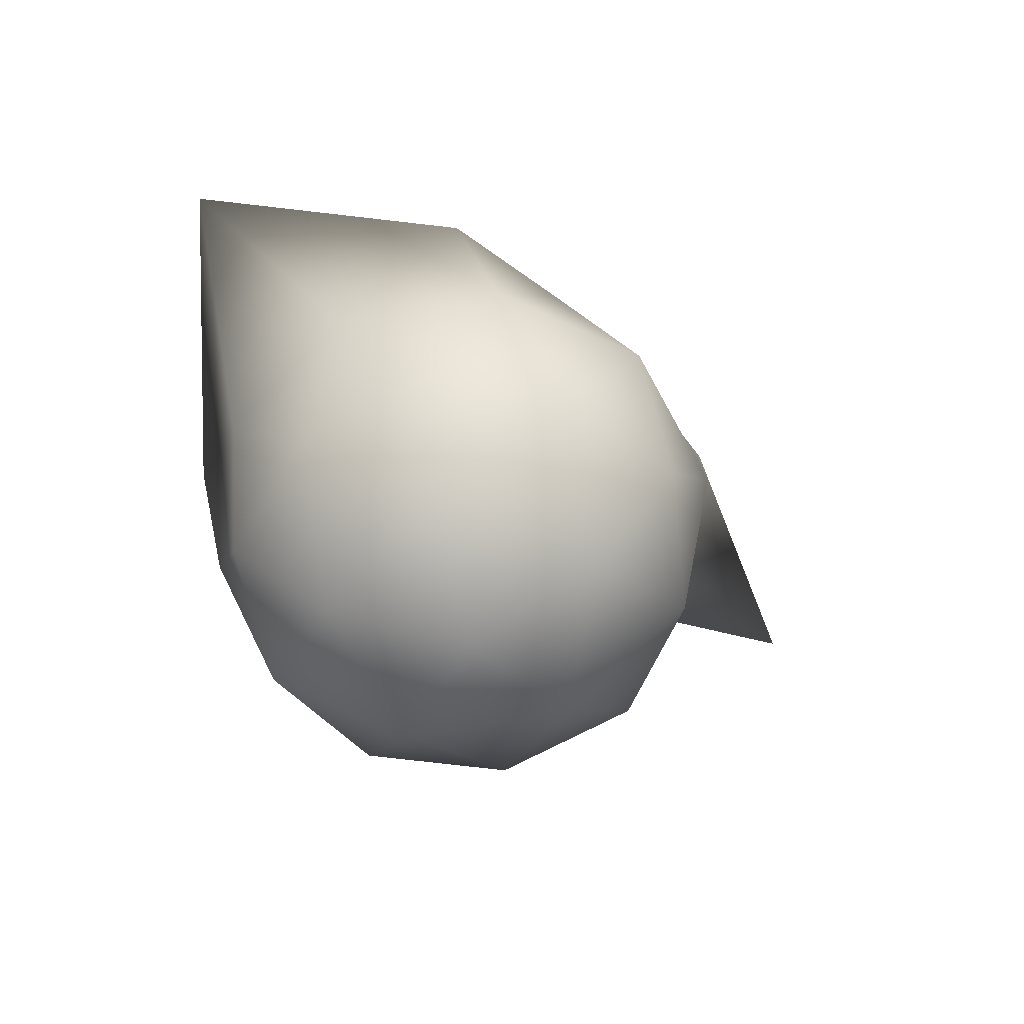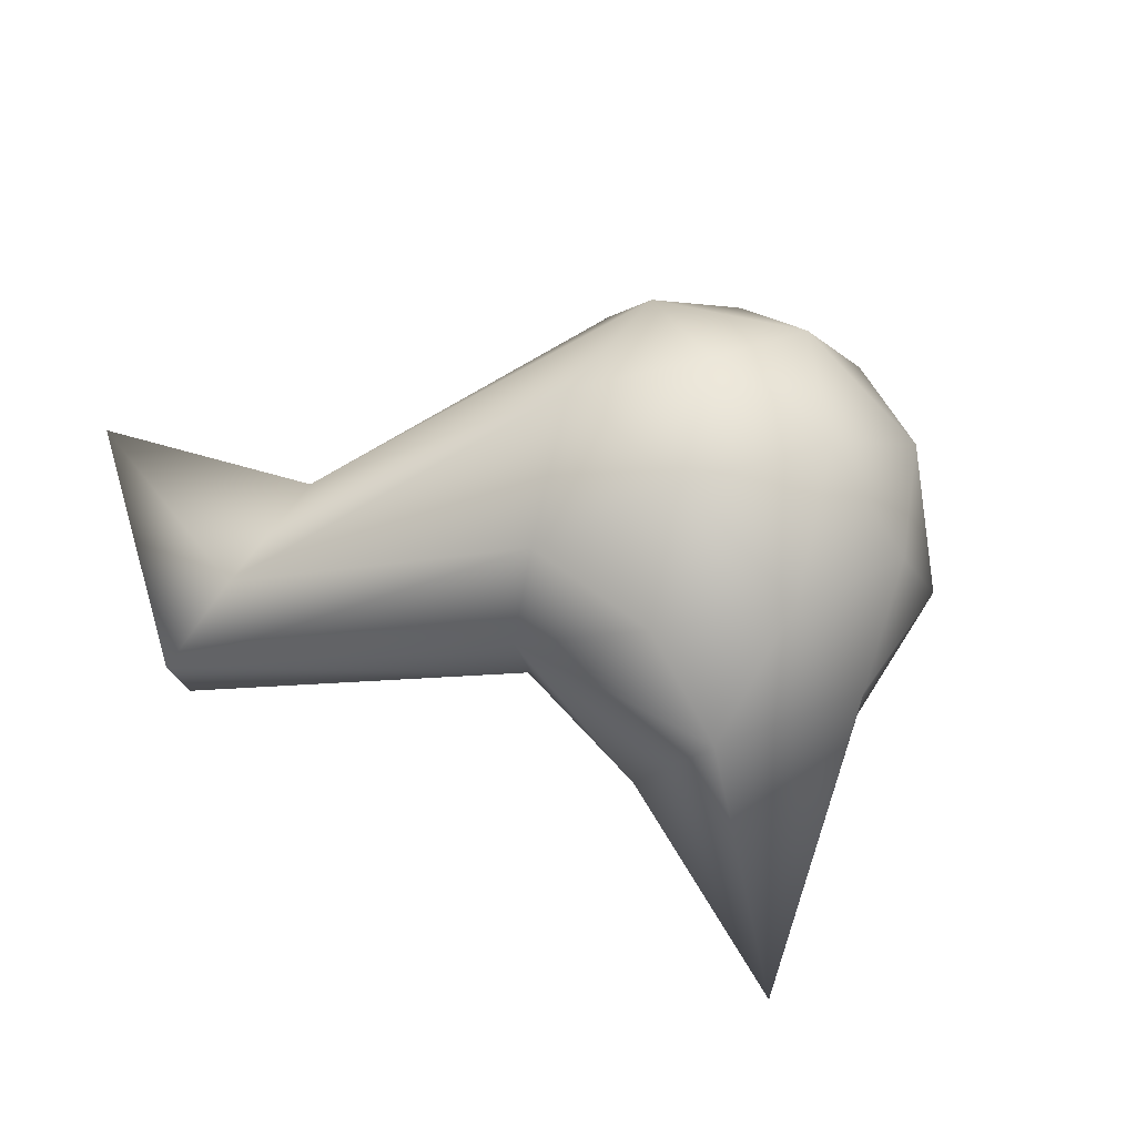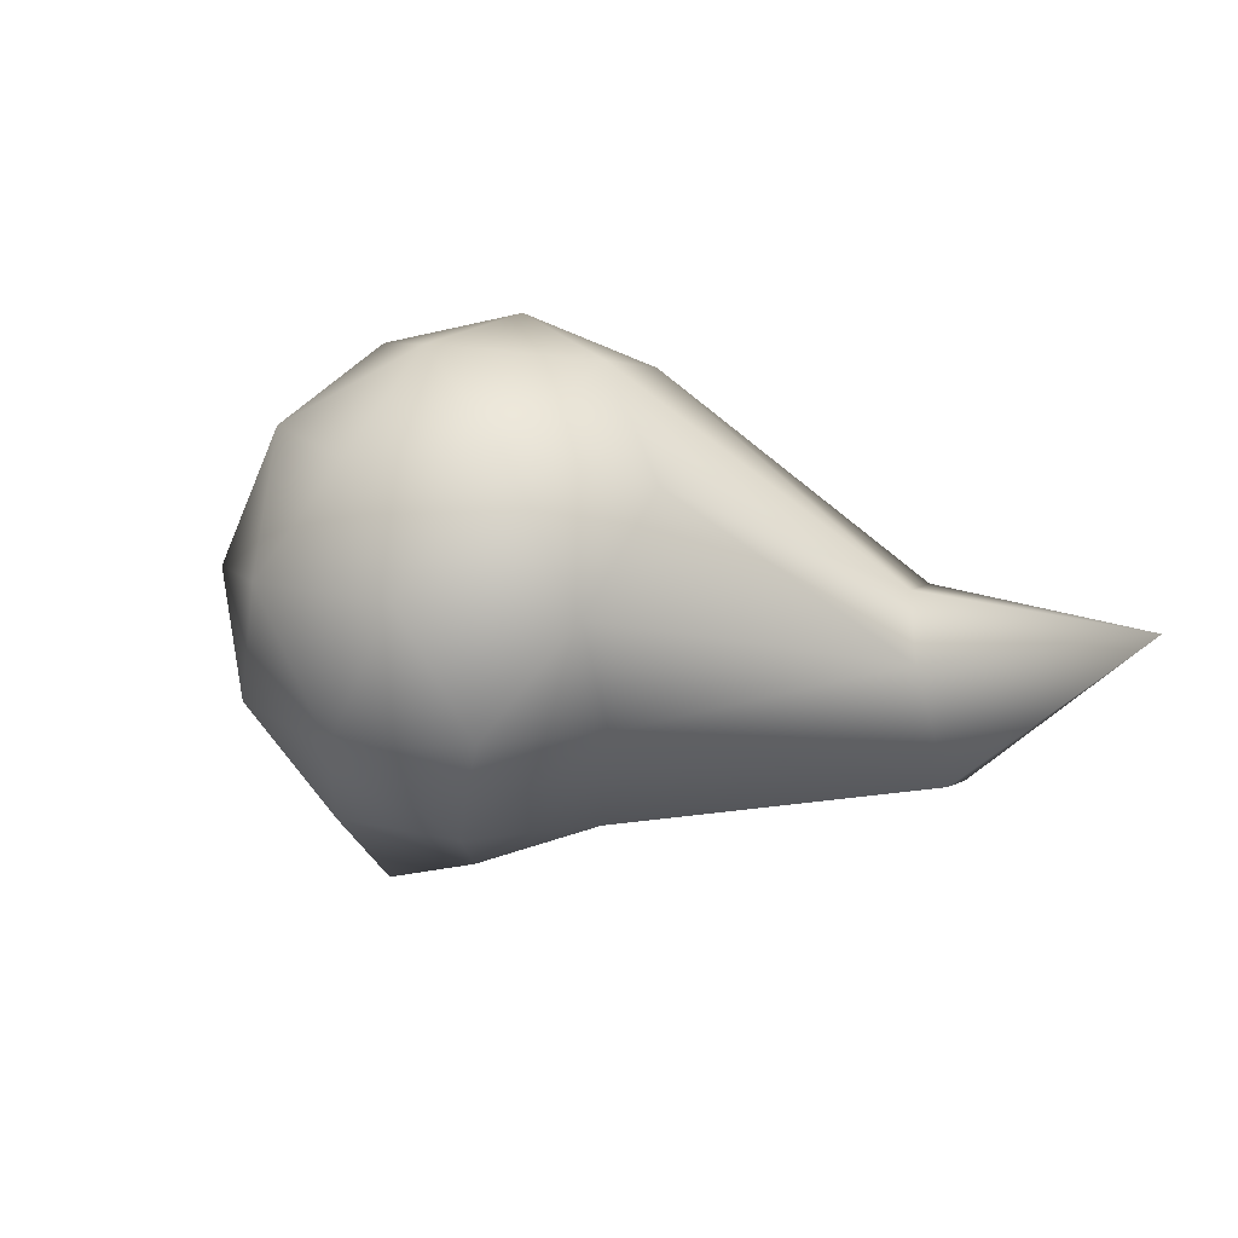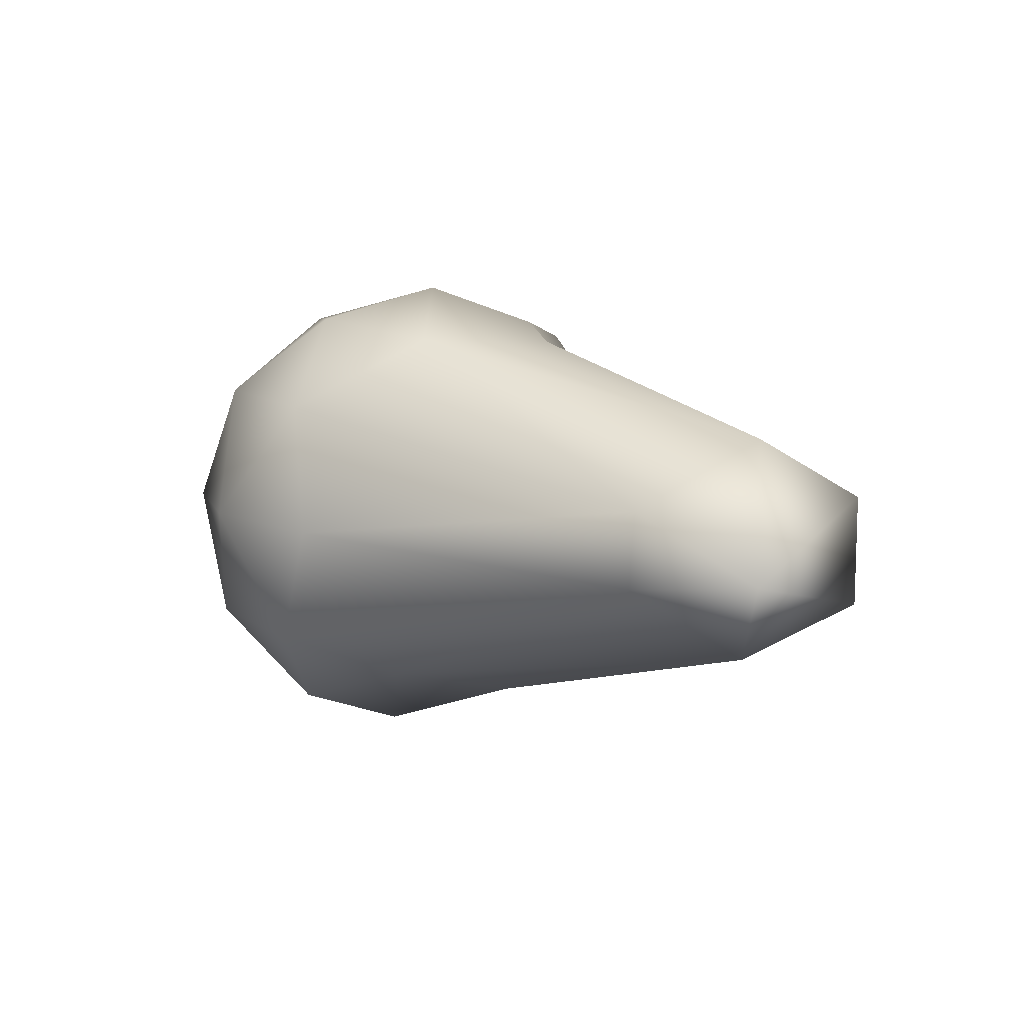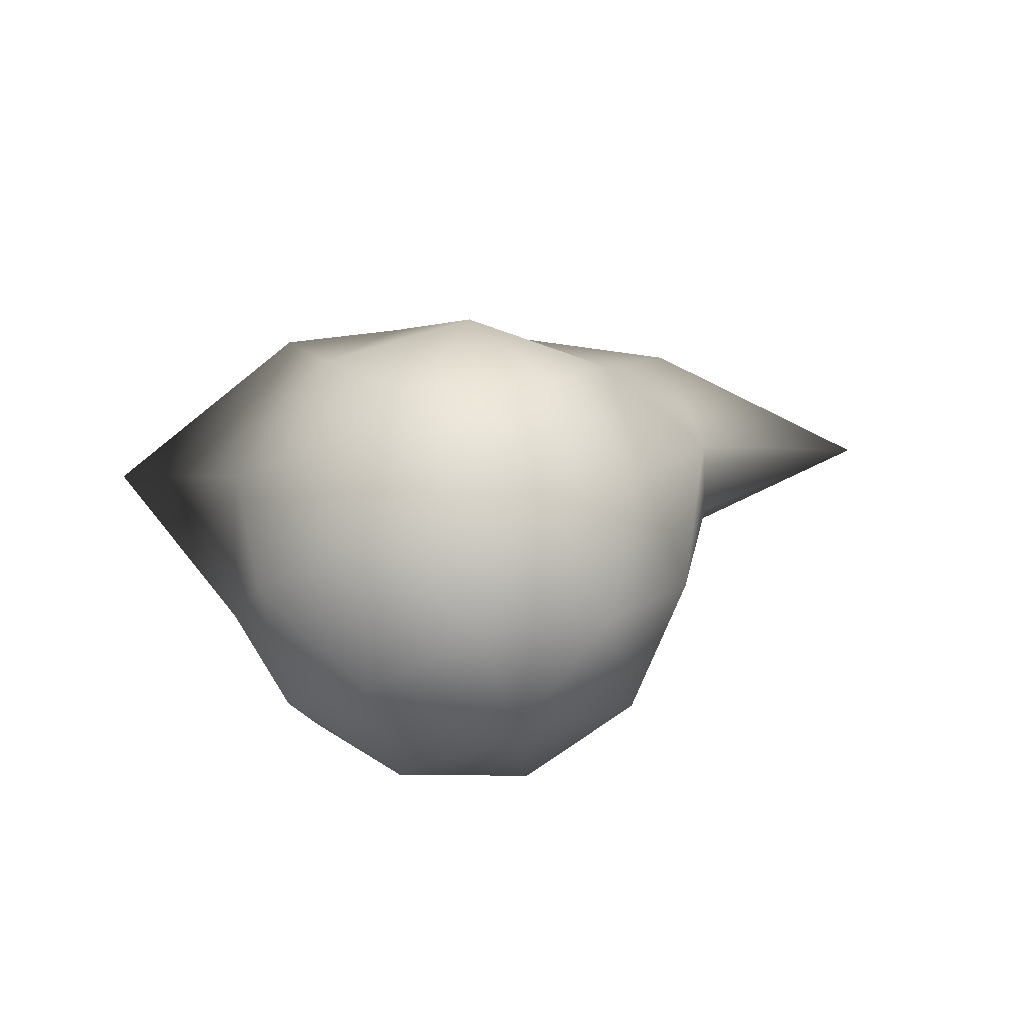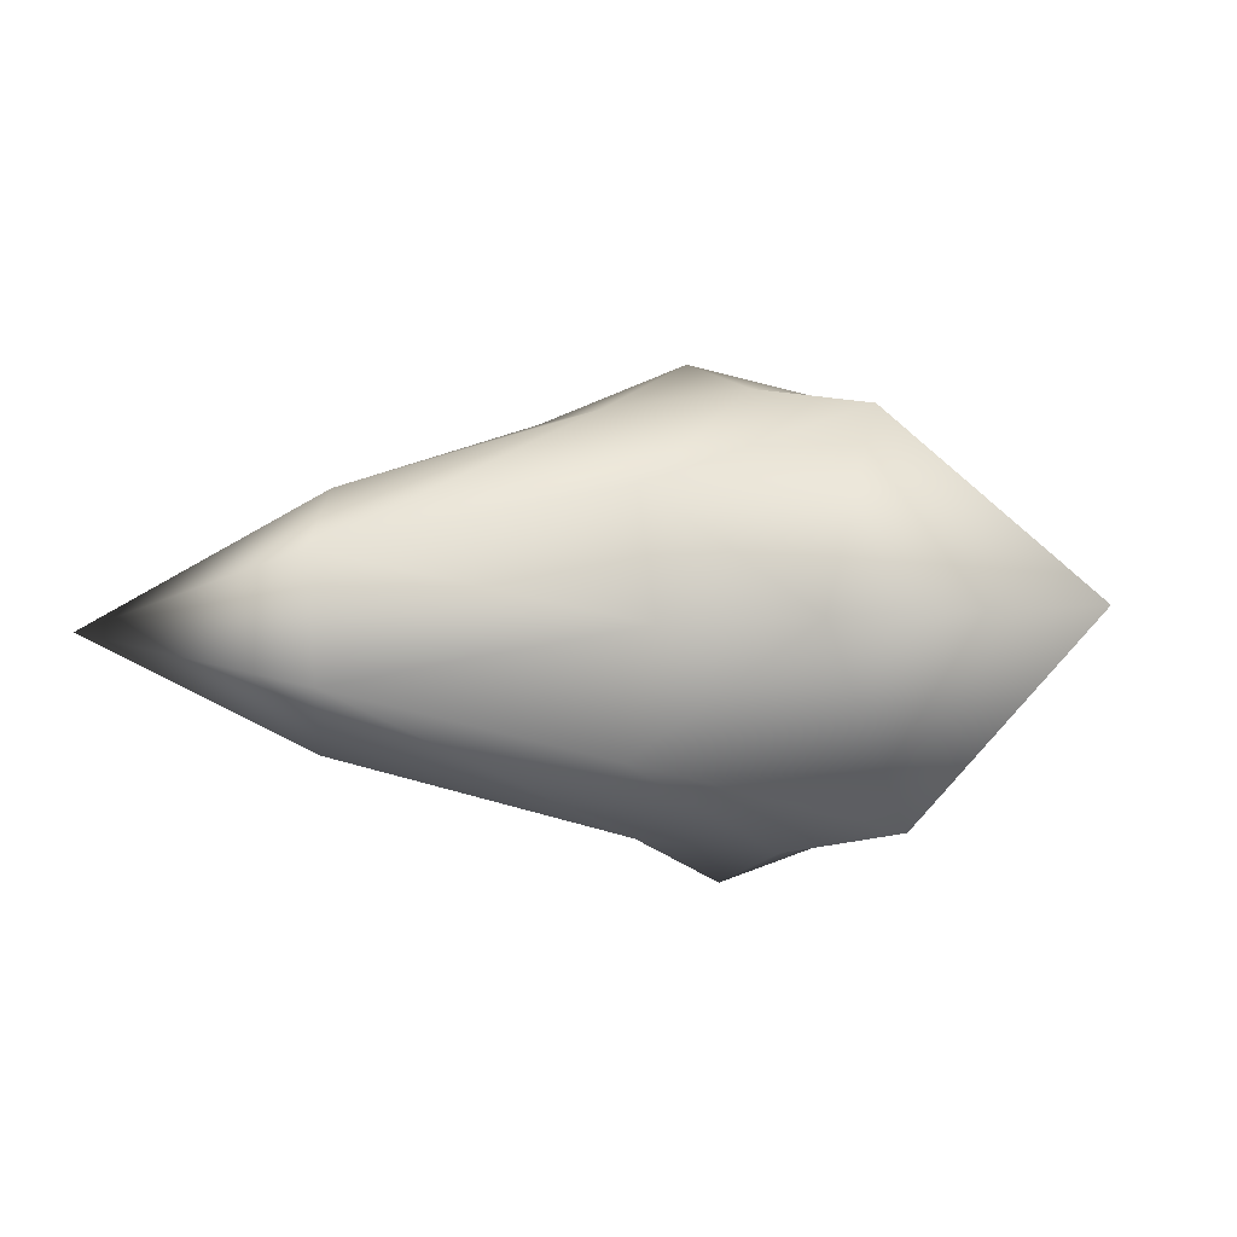
<metadata>
{"format":"obj","ext":"obj","renderer":"f3d","projection":"perspective","resolution":1024,"background":"white","views":[{"elev":-61.6,"azim":-41.3,"up":"+Y"},{"elev":78.2,"azim":-134.9,"up":"+Z"},{"elev":-25.5,"azim":29.1,"up":"+Z"},{"elev":6.3,"azim":90.8,"up":"+Z"},{"elev":20.8,"azim":-5.5,"up":"+Z"},{"elev":-3.2,"azim":-171.8,"up":"+Z"}]}
</metadata>
<code>
o Icosphere_Icosphere.001
v -0.06216 -1.164 0.05553
v 0.2531 -0.5591 0.8556
v -0.762 -0.5826 0.5825
v -0.8151 -0.6472 -0.4656
v 0.1672 -0.6636 -0.8403
v 0.8274 -0.6091 -0.02375
v -0.3049 0.3317 0.8289
v -1.566 0.9097 -0.008694
v -0.3908 0.2271 -0.867
v 1.075 1.203 -0.5106
v 1.02 1.276 0.3847
v 0.001526 0.6554 -0.04682
v -0.4723 -0.9975 0.376
v 0.1243 -0.9837 0.5365
v -0.287 -0.6419 0.8463
v 0.6472 -0.6575 0.4899
v 0.4619 -1.013 0.01968
v -0.5035 -1.036 -0.24
v -0.9149 -0.6938 0.06972
v 0.07384 -1.045 -0.4603
v -0.3687 -0.7414 -0.7666
v 0.5967 -0.719 -0.5069
v 0.559 -0.1141 0.7709
v 1.148 0.7603 0.1042
v -0.615 -0.1183 0.8306
v -0.01835 -0.1045 0.9912
v -1.034 -0.1884 -0.2654
v -1.003 -0.1504 0.3507
v -0.1189 -0.2968 -0.9983
v -0.6967 -0.2178 -0.7823
v 1.159 0.7378 -0.2108
v 0.4318 -0.2429 -0.6934
v 0.231 0.4094 0.7552
v -0.7665 0.458 0.7506
v -0.8668 0.3792 -0.7857
v 0.1356 0.2295 -0.8153
v 1.953 1.177 -0.0886
v 0.06468 0.676 0.4507
v 1 1.675 0.1485
v -0.5996 0.6812 -0.03104
v 0.1214 0.6116 -0.5366
v 0.9658 1.673 -0.2972
v -0.8517 0.1157 0.04294
f 1 14 13
f 2 14 16
f 1 13 18
f 1 18 20
f 1 20 17
f 2 16 23
f 3 15 25
f 4 19 27
f 5 21 29
f 6 22 31
f 2 23 26
f 3 25 28
f 4 27 30
f 5 29 32
f 6 31 24
f 7 33 38
f 8 34 40
f 9 35 41
f 10 36 42
f 11 37 39
f 39 42 12
f 39 37 42
f 37 10 42
f 42 41 12
f 42 36 41
f 36 9 41
f 41 40 12
f 41 35 40
f 35 8 40
f 40 38 12
f 40 34 38
f 34 7 38
f 38 39 12
f 38 33 39
f 33 11 39
f 24 37 11
f 24 31 37
f 31 10 37
f 32 36 10
f 32 29 36
f 29 9 36
f 30 35 9
f 30 27 35
f 27 8 35
f 28 34 8
f 28 25 34
f 25 7 34
f 26 33 7
f 26 23 33
f 23 11 33
f 31 32 10
f 31 22 32
f 22 5 32
f 29 30 9
f 29 21 30
f 21 4 30
f 27 28 8
f 27 19 28
f 19 3 28
f 25 26 7
f 25 15 26
f 15 2 26
f 23 24 11
f 23 16 24
f 16 6 24
f 17 22 6
f 17 20 22
f 20 5 22
f 20 21 5
f 20 18 21
f 18 4 21
f 18 19 4
f 18 13 19
f 13 3 19
f 16 17 6
f 16 14 17
f 14 1 17
f 13 15 3
f 13 14 15
f 14 2 15
l 8 43

</code>
